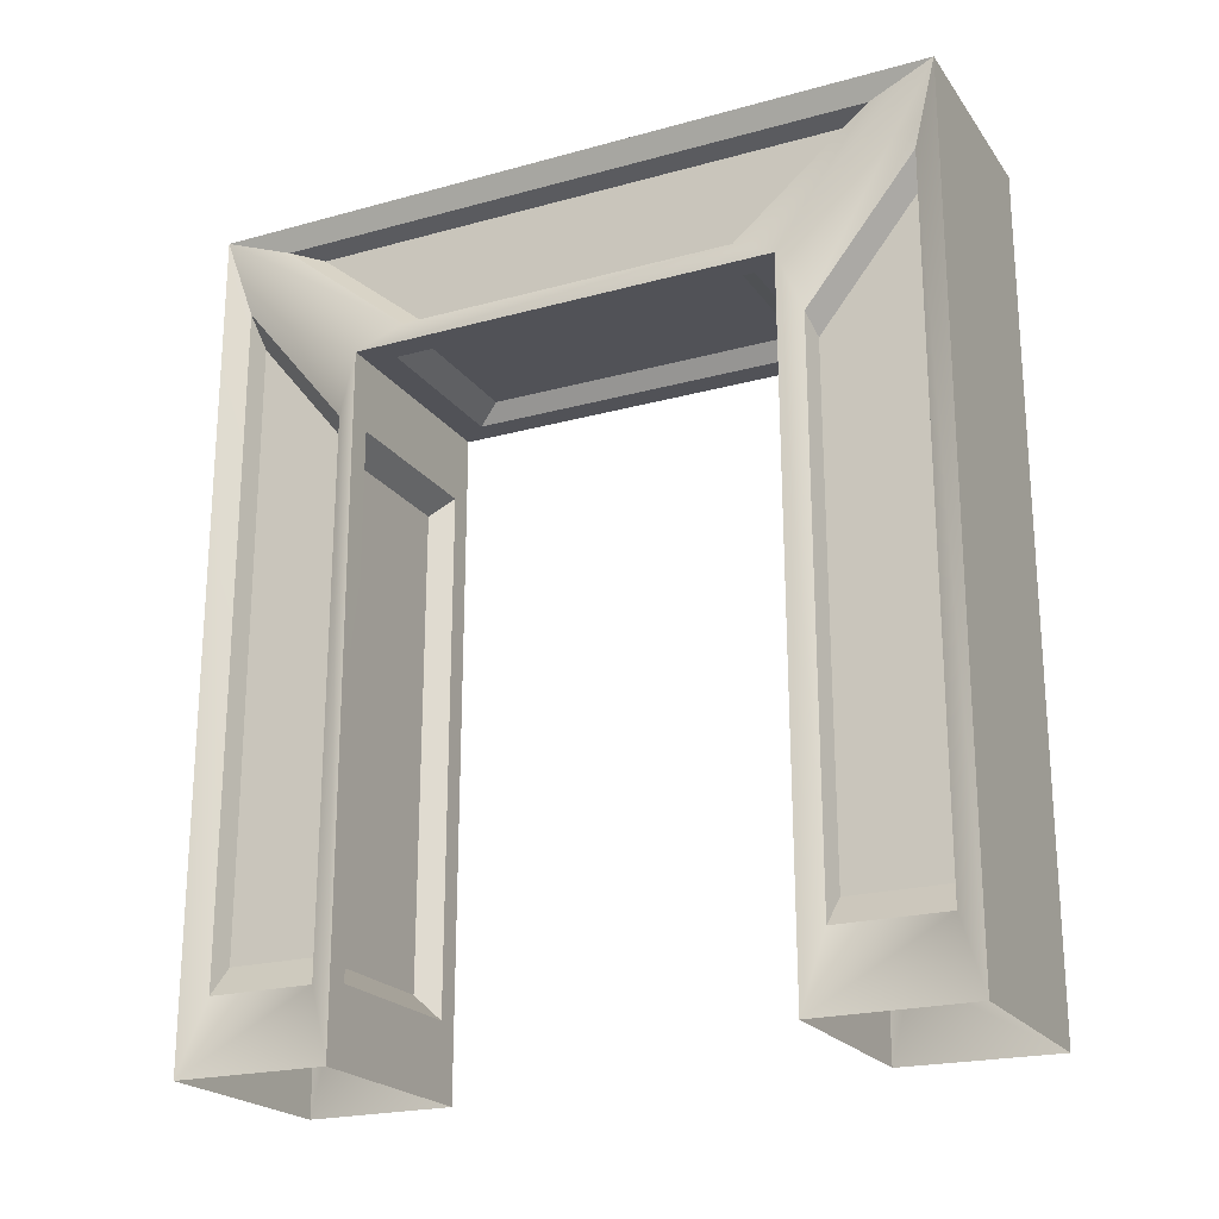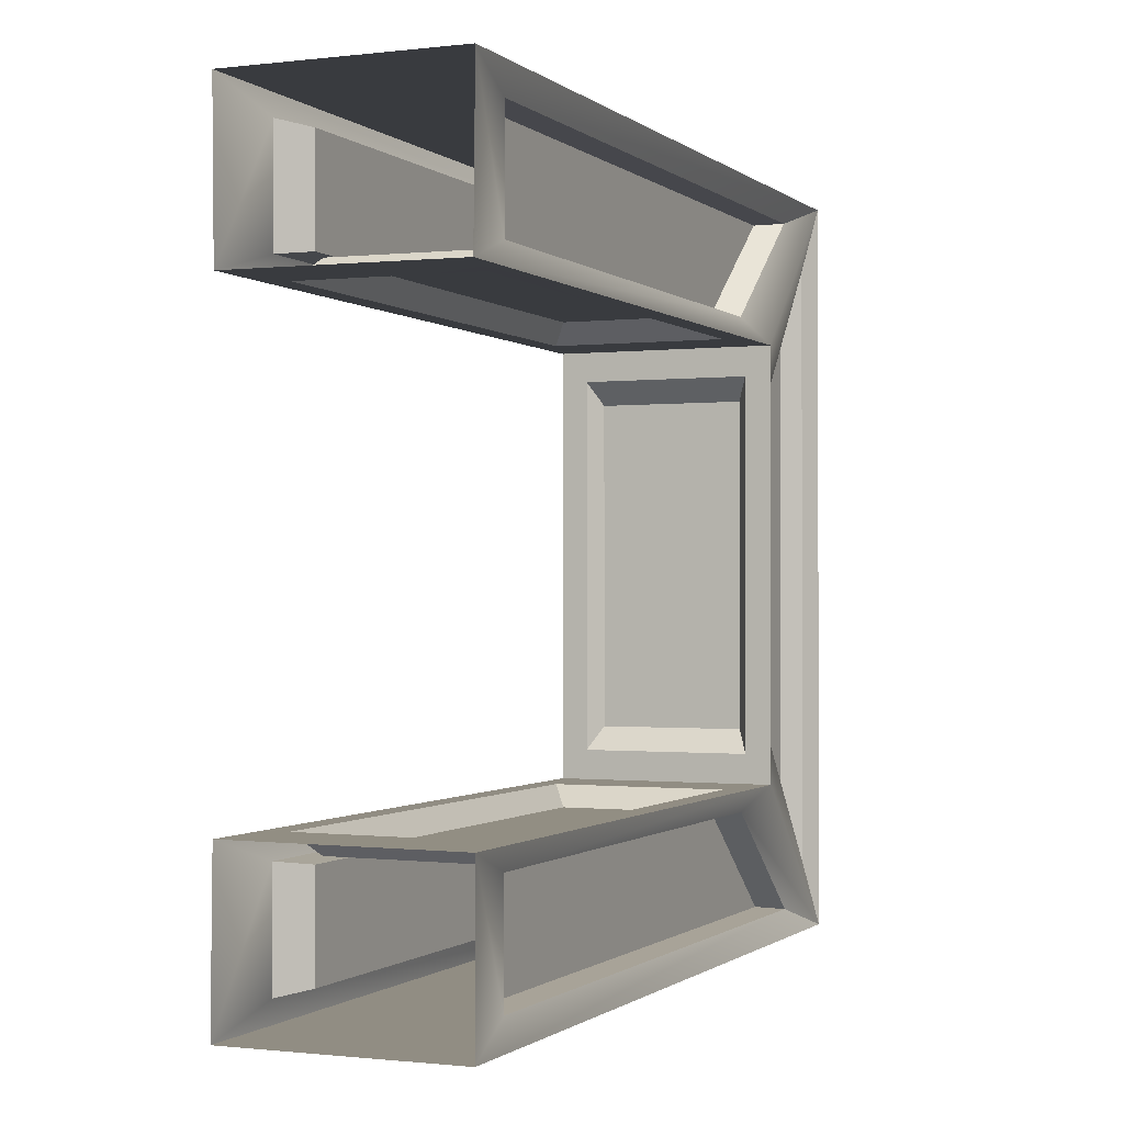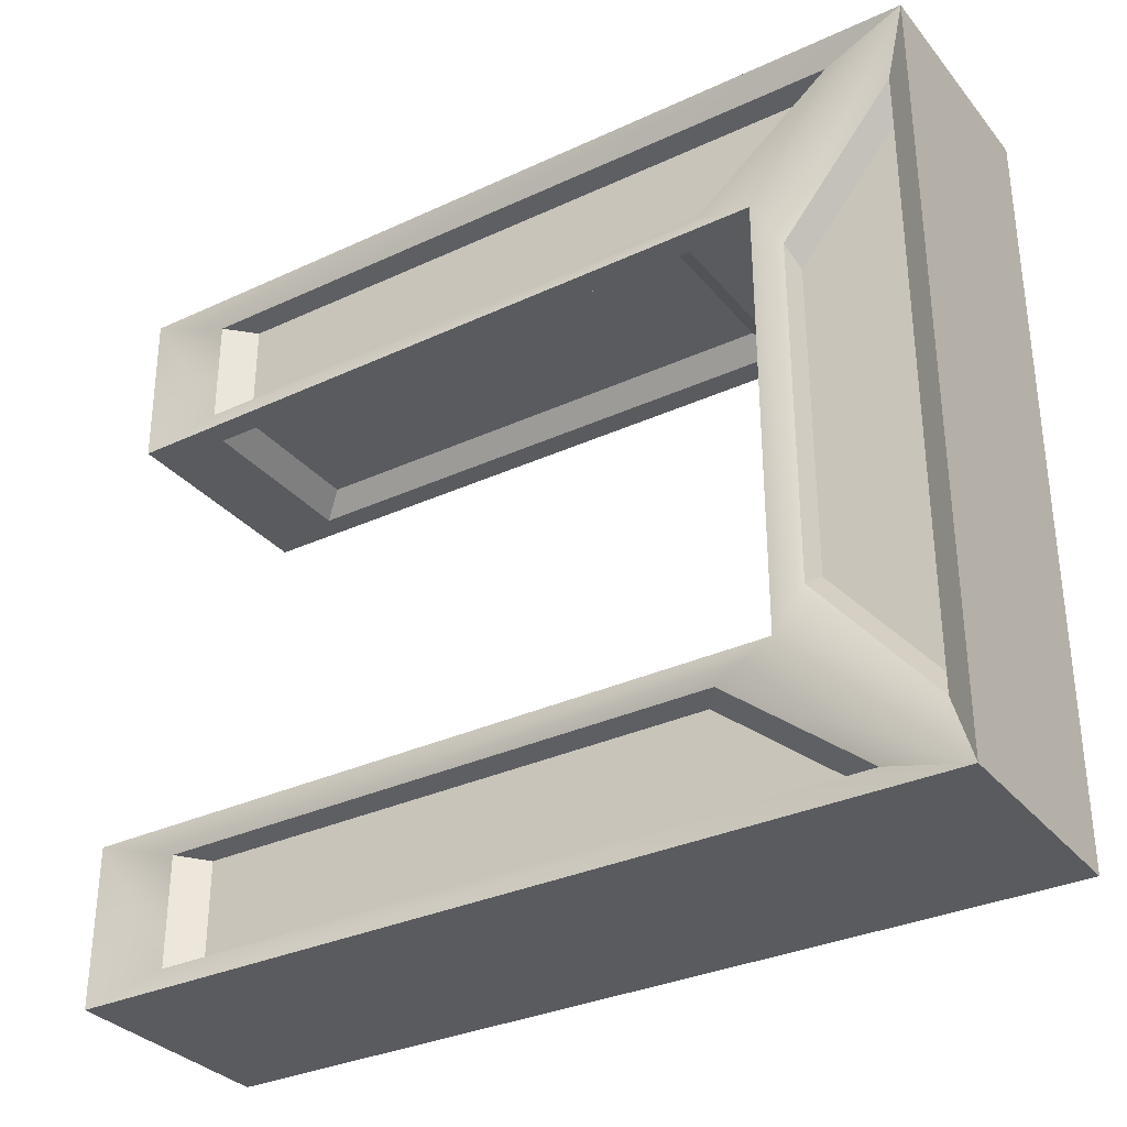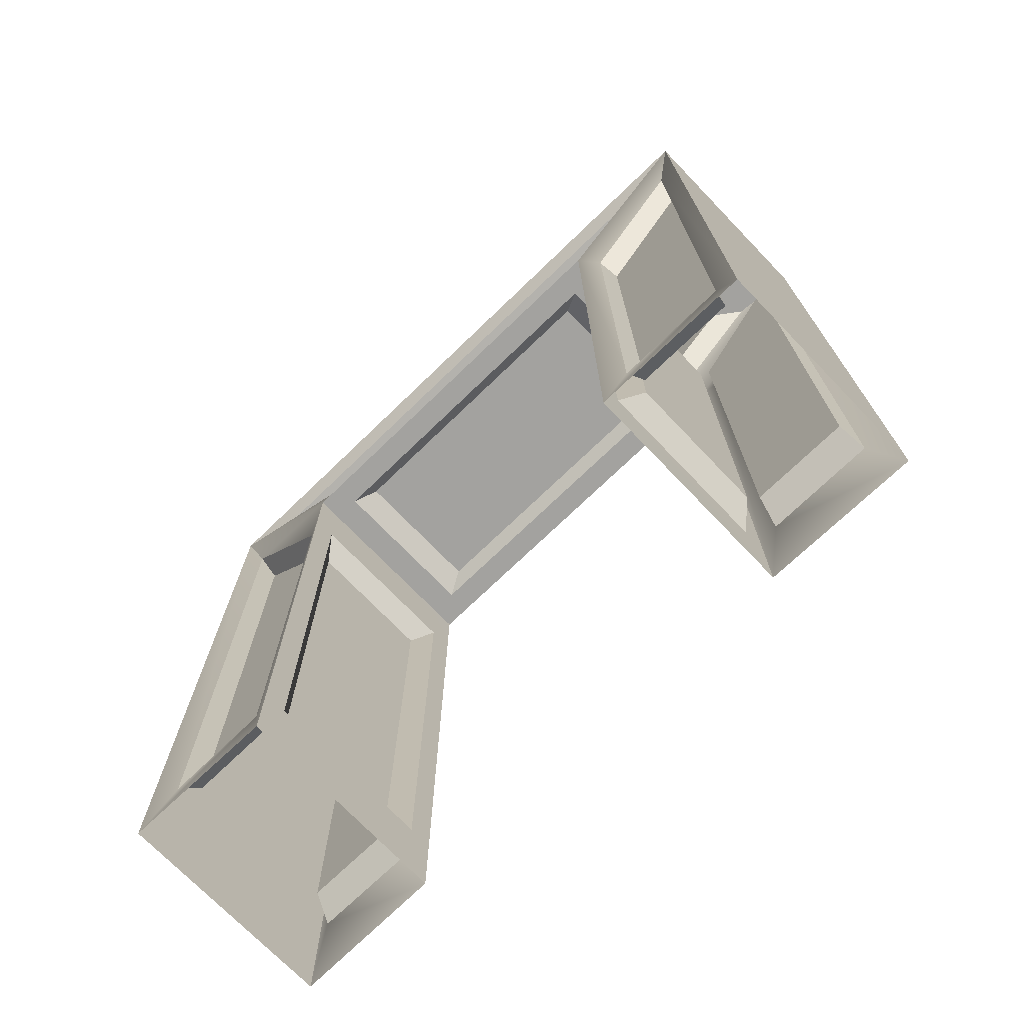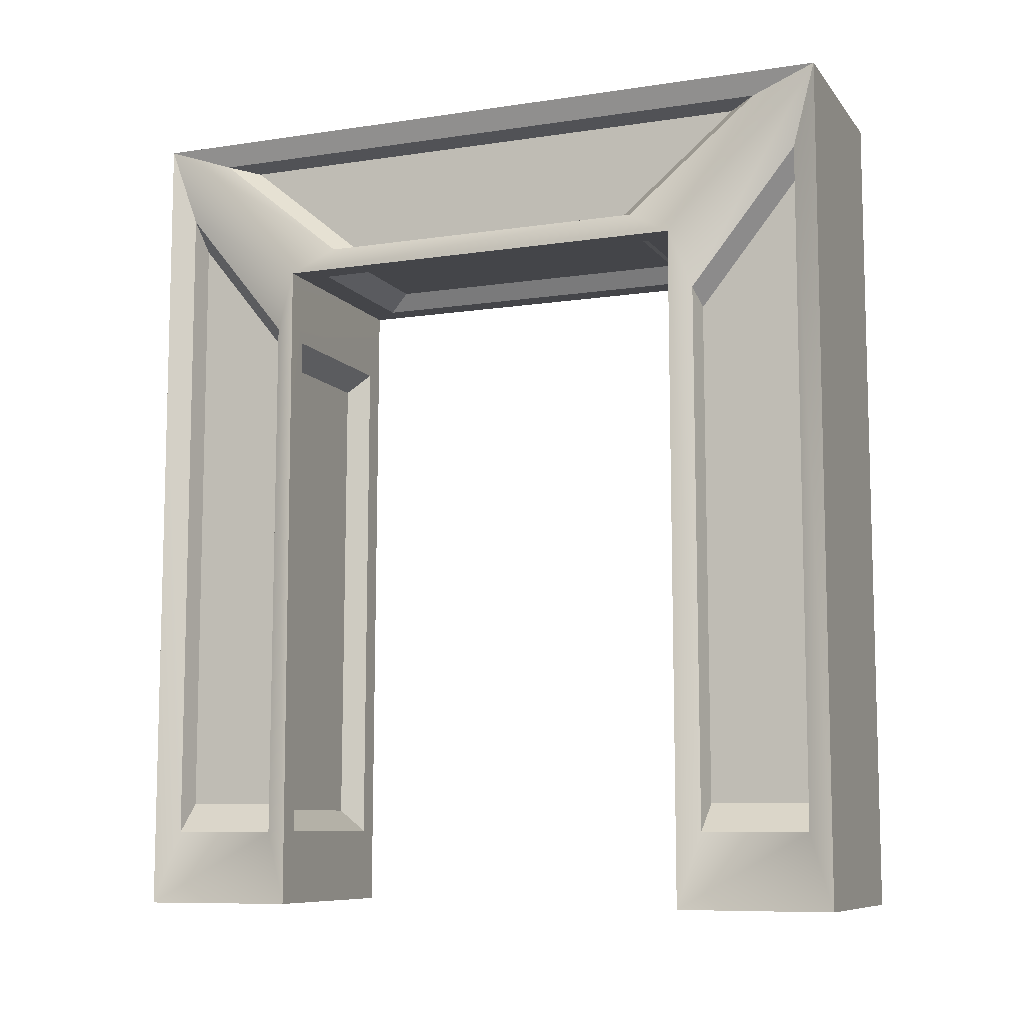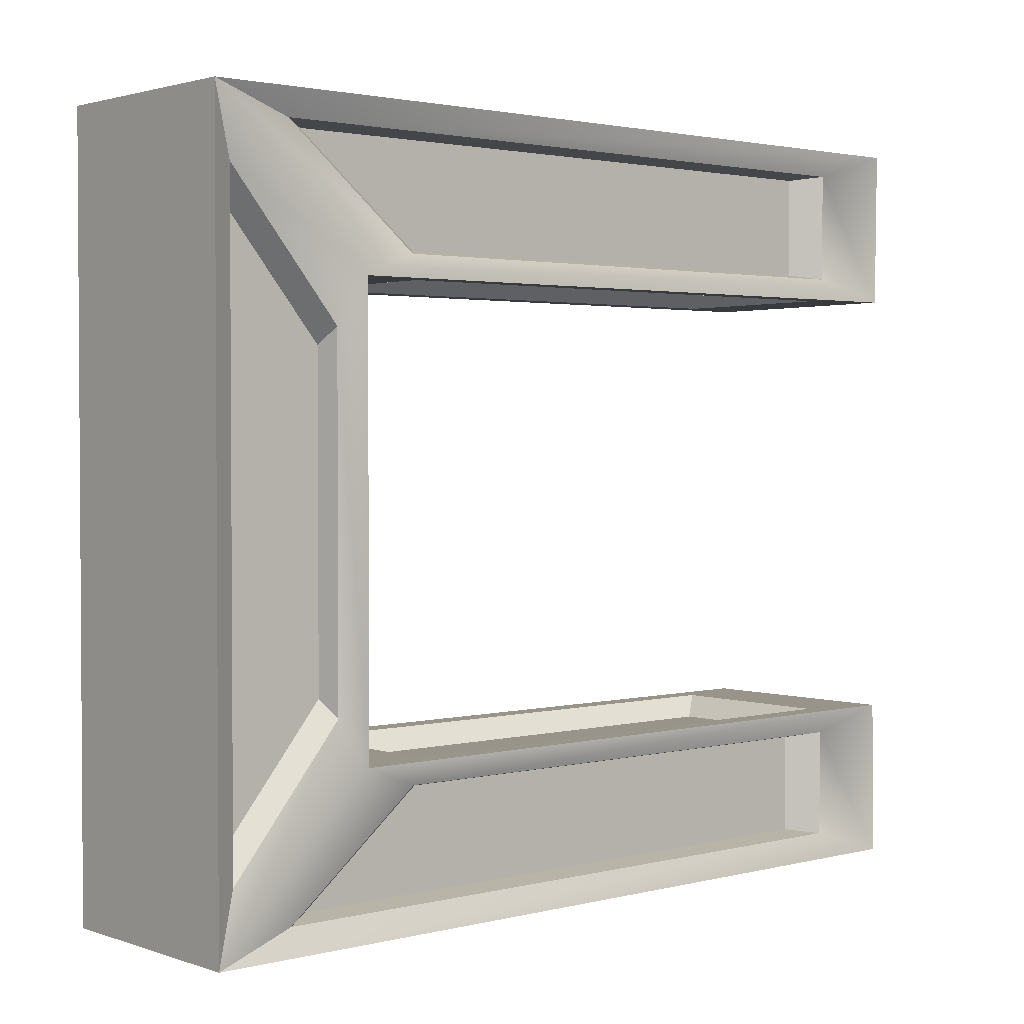
<metadata>
{"format":"obj","ext":"obj","renderer":"f3d","projection":"perspective","resolution":1024,"background":"white","views":[{"elev":-21.6,"azim":-64.1,"up":"+Y"},{"elev":-0.8,"azim":23.1,"up":"+Z"},{"elev":-32.5,"azim":122.8,"up":"+Z"},{"elev":-72.6,"azim":134.0,"up":"+Y"},{"elev":-9.0,"azim":111.8,"up":"+Y"},{"elev":2.1,"azim":-131.0,"up":"+Z"}]}
</metadata>
<code>
g default
v 226.9 325.7 178.4
v 226.9 5.191 178.4
v 226.9 325.7 461.7
v 226.9 5.191 461.7
v 231 294.8 187.8
v 231 33.75 187.8
v 231 33.75 228.9
v 231 243.4 229.3
v 231 33.75 452.3
v 231 294.8 452.3
v 231 243.4 410.9
v 231 33.75 411.2
v 231 317.4 436.5
v 231 317.4 203.7
v 231 275.2 254.8
v 231 275.2 385.4
v 239.4 283.3 189.7
v 239.4 45.23 189.7
v 239.4 45.23 227.1
v 239.4 236.4 227.5
v 239.4 315.4 425.5
v 239.4 315.4 214.6
v 239.4 277.2 260.9
v 239.4 277.2 379.2
v 239.4 44.4 450.6
v 239.4 284.1 450.6
v 239.4 236.9 412.5
v 239.4 44.4 412.9
v 311.4 325.7 461.7
v 311.4 5.191 461.7
v 311.4 325.7 178.4
v 311.4 5.191 178.4
v 307.3 294.8 452.3
v 307.3 33.75 452.3
v 307.3 33.75 411.2
v 307.3 243.4 410.9
v 307.3 33.75 187.8
v 307.3 294.8 187.8
v 307.3 243.4 229.3
v 307.3 33.75 228.9
v 307.3 317.4 203.7
v 307.3 317.4 436.5
v 307.3 275.2 385.4
v 307.3 275.2 254.8
v 299 283.3 450.5
v 299 45.23 450.5
v 299 45.23 413
v 299 236.4 412.7
v 299 315.4 214.6
v 299 315.4 425.5
v 299 277.2 379.2
v 299 277.2 260.9
v 299 44.4 189.5
v 299 284.1 189.5
v 299 236.9 227.6
v 299 44.4 227.2
v 226.9 265.6 237.8
v 227.5 5.224 238
v 226.9 265.6 402.3
v 227.5 5.256 403
v 311.4 265.6 402.3
v 310.8 5.294 402.4
v 311.4 265.6 237.8
v 311.5 5.303 237.5
v 236.6 34.33 402.8
v 236.1 237.5 402.4
v 302.3 237.5 402.3
v 301.8 34.36 402.5
v 236.1 237.5 237.8
v 236.6 34.27 237.9
v 302.4 34.34 237.6
v 302.3 237.5 237.8
v 243.1 42.98 410.7
v 242.7 228.9 410.2
v 295.7 228.9 410.1
v 295.3 43.01 410.3
v 242.7 228.8 230
v 243.1 42.93 230.1
v 295.7 42.99 229.7
v 295.7 228.8 229.9
v 236.9 265.6 391.1
v 301.5 265.6 391.1
v 236.9 265.6 249.1
v 301.5 265.6 249.1
v 241.5 272.2 382.2
v 296.8 272.2 382.2
v 241.5 272.2 258
v 296.8 272.2 258
g Arch2
f 17 18 19 20
f 21 22 23 24
f 25 26 27 28
f 1 2 6 5
f 2 58 7 6
f 4 3 10 9
f 3 1 14 13
f 5 6 18 17
f 6 7 19 18
f 7 8 20 19
f 8 5 17 20
f 13 14 22 21
f 14 15 23 22
f 15 16 24 23
f 16 13 21 24
f 9 10 26 25
f 10 11 27 26
f 11 12 28 27
f 12 9 25 28
f 45 46 47 48
f 49 50 51 52
f 53 54 55 56
f 29 30 34 33
f 30 62 35 34
f 32 31 38 37
f 31 29 42 41
f 3 29 31 1
f 1 31 32 2
f 4 30 29 3
f 33 34 46 45
f 34 35 47 46
f 35 36 48 47
f 36 33 45 48
f 41 42 50 49
f 42 43 51 50
f 43 44 52 51
f 44 41 49 52
f 37 38 54 53
f 38 39 55 54
f 39 40 56 55
f 40 37 53 56
f 60 4 9 12
f 64 32 37 40
f 58 57 8 7
f 57 1 5 8
f 3 59 11 10
f 59 60 12 11
f 1 57 15 14
f 57 59 16 15
f 59 3 13 16
f 62 61 36 35
f 61 29 33 36
f 31 63 39 38
f 63 64 40 39
f 29 61 43 42
f 61 63 44 43
f 63 31 41 44
f 73 74 75 76
f 77 78 79 80
f 86 85 87 88
f 60 59 66 65
f 59 61 67 66
f 61 62 68 67
f 62 60 65 68
f 57 58 70 69
f 58 64 71 70
f 64 63 72 71
f 63 57 69 72
f 65 66 74 73
f 66 67 75 74
f 67 68 76 75
f 68 65 73 76
f 69 70 78 77
f 70 71 79 78
f 71 72 80 79
f 72 69 77 80
f 61 59 81 82
f 59 57 83 81
f 57 63 84 83
f 63 61 82 84
f 82 81 85 86
f 81 83 87 85
f 83 84 88 87
f 84 82 86 88

</code>
